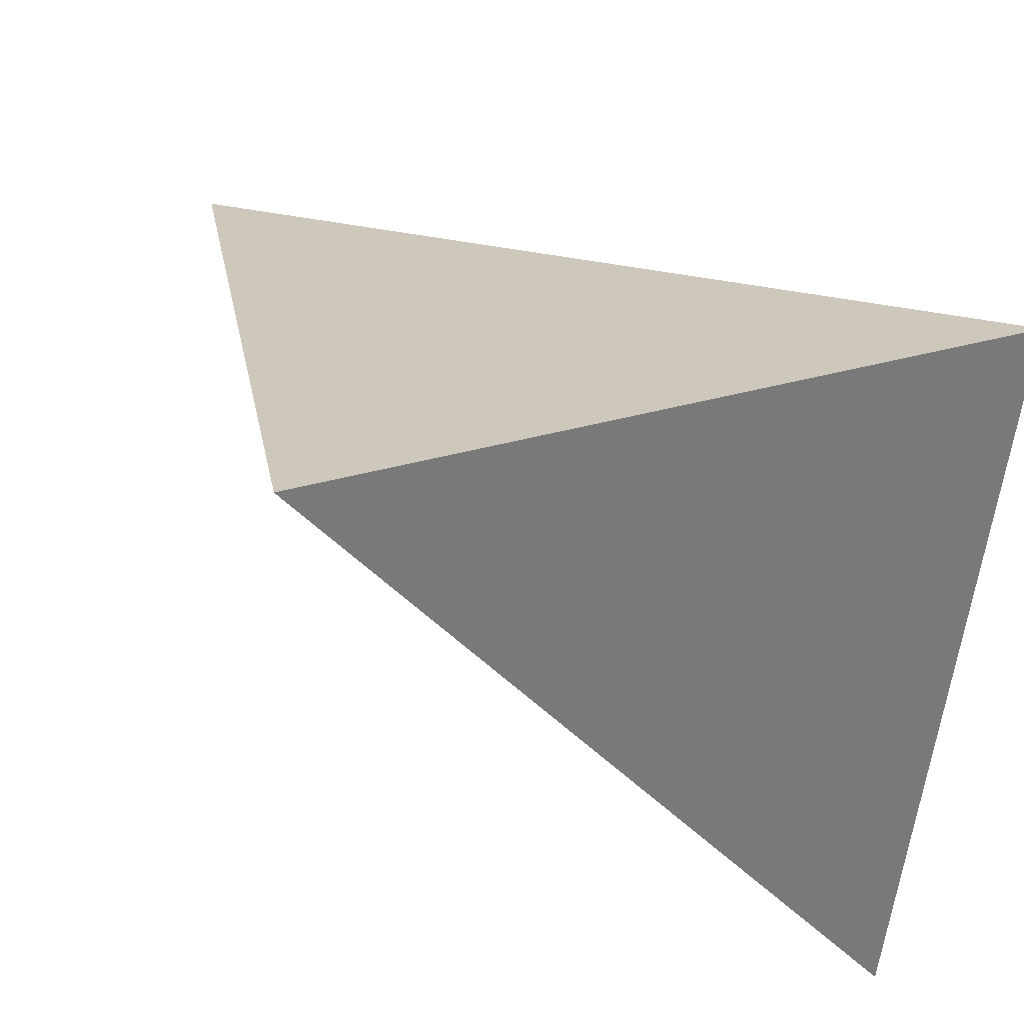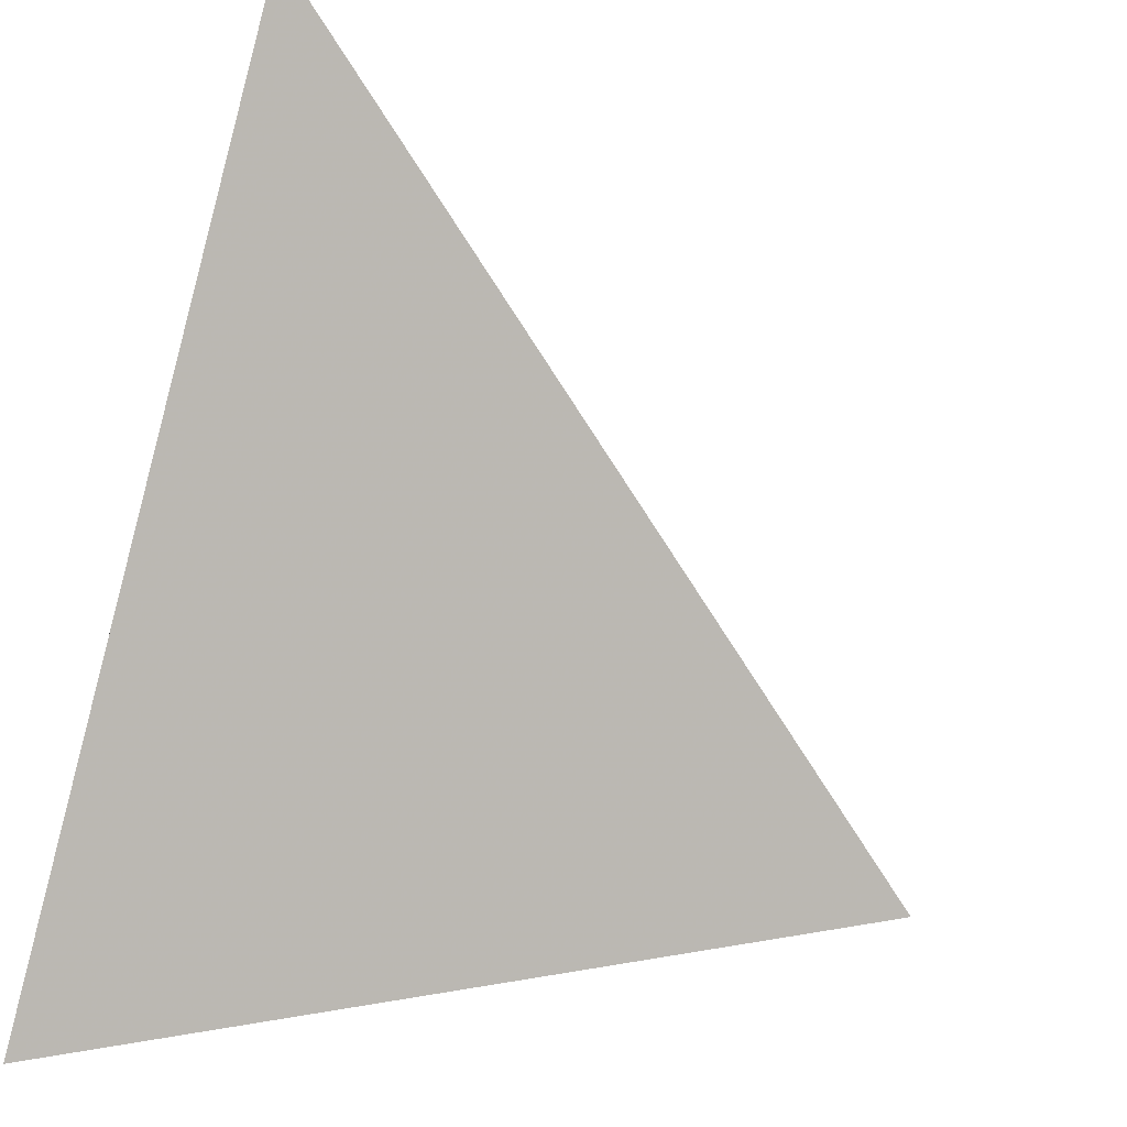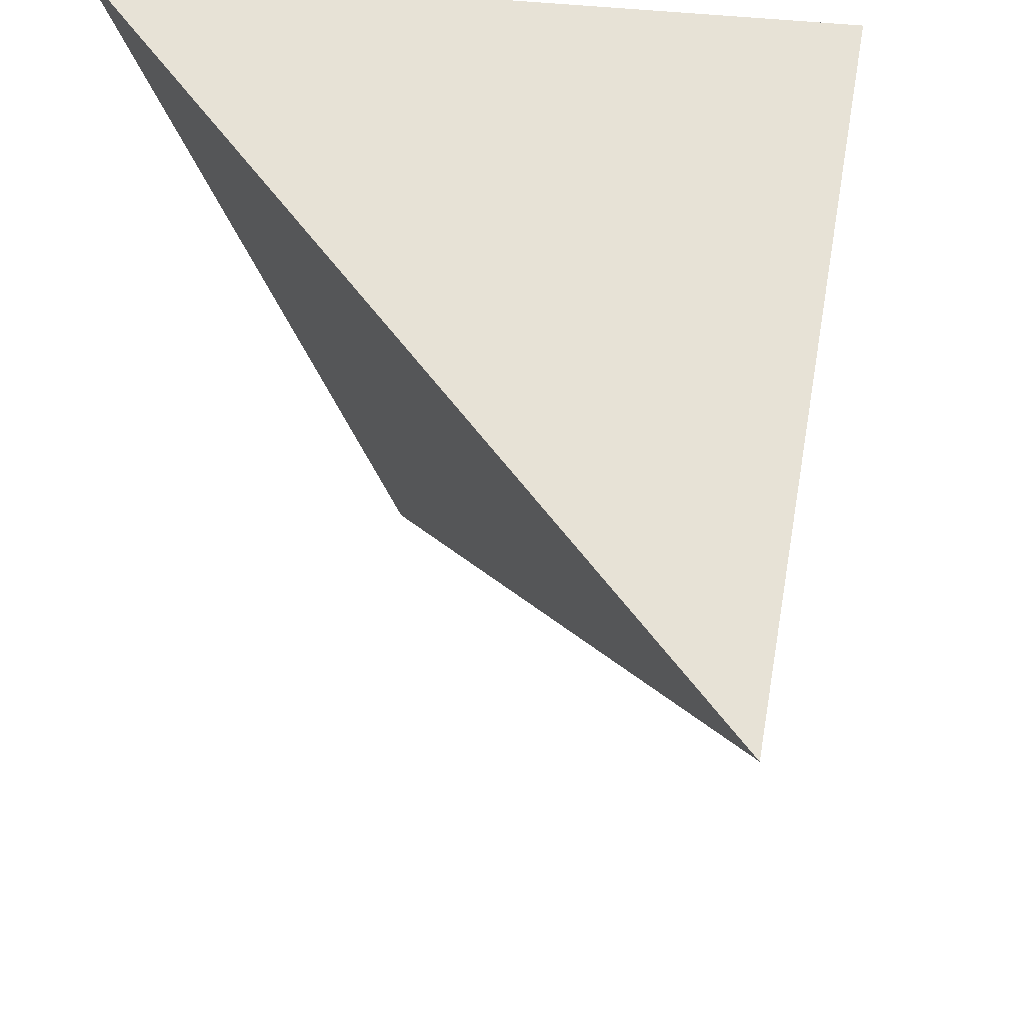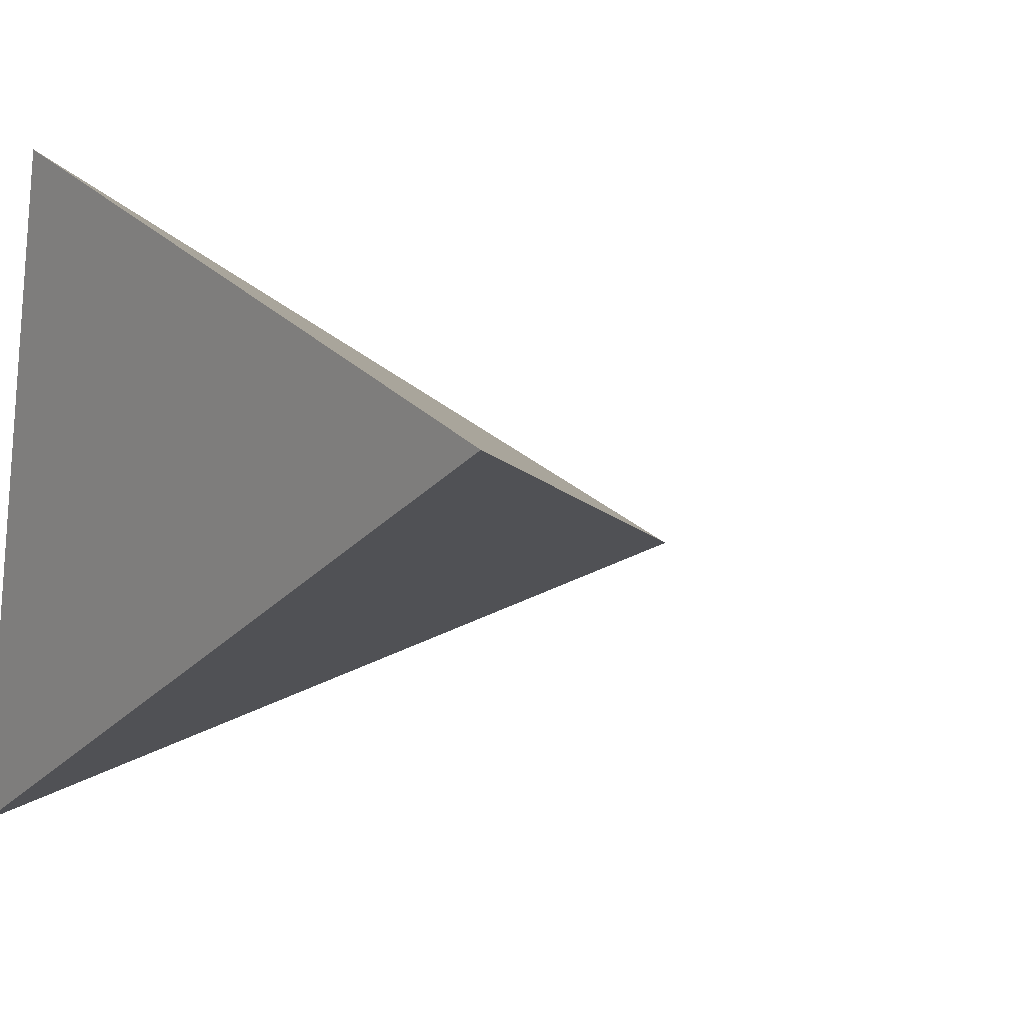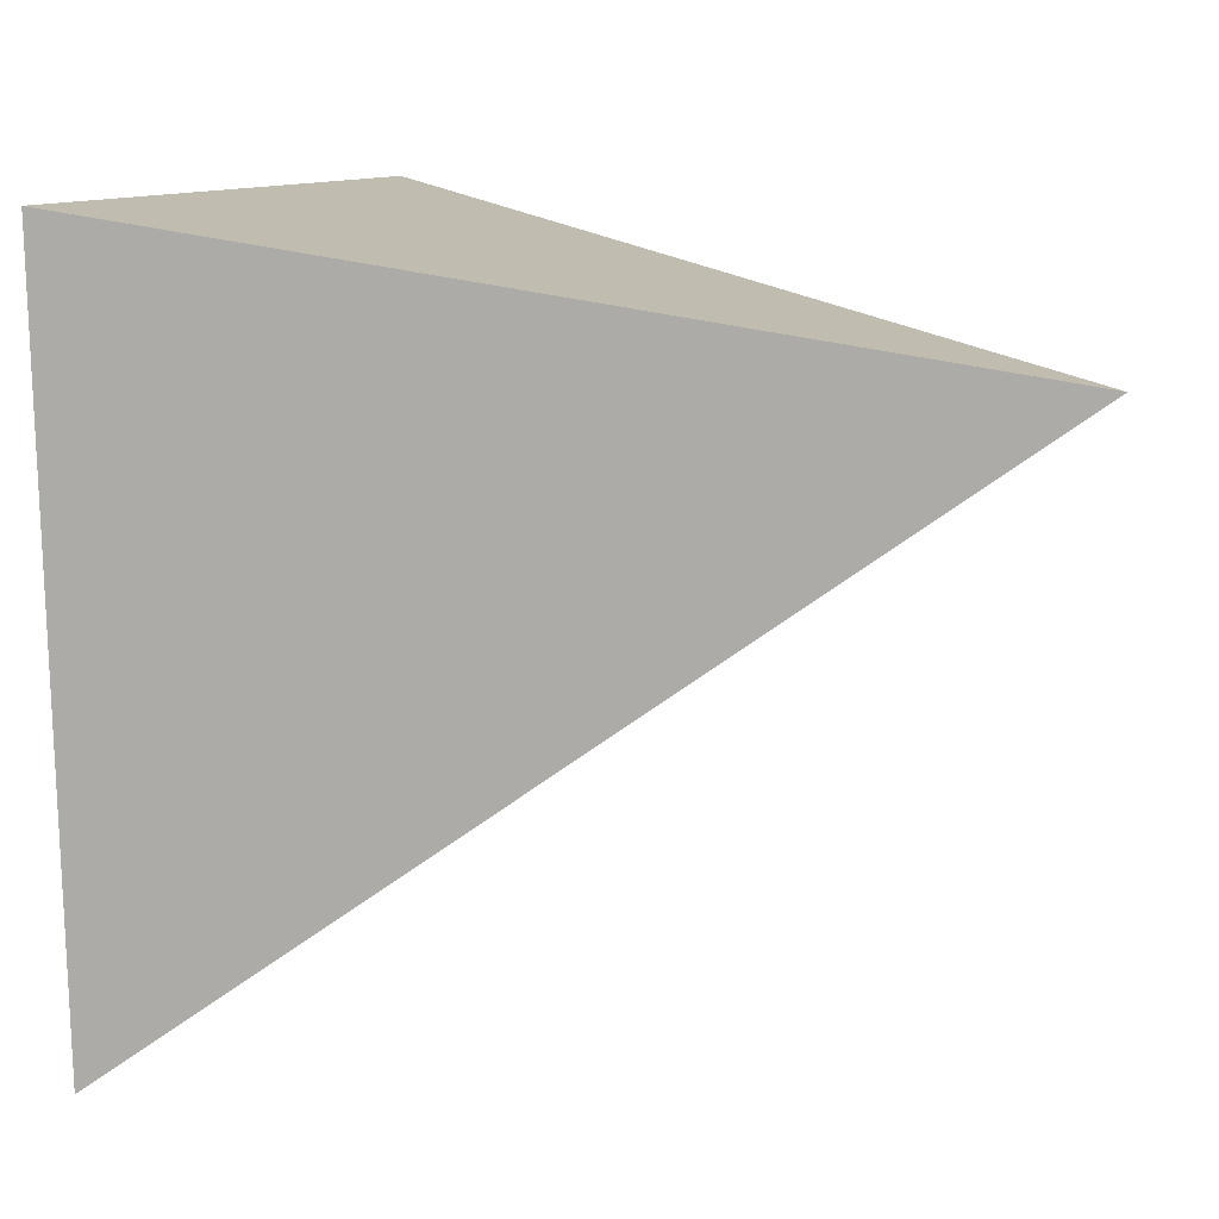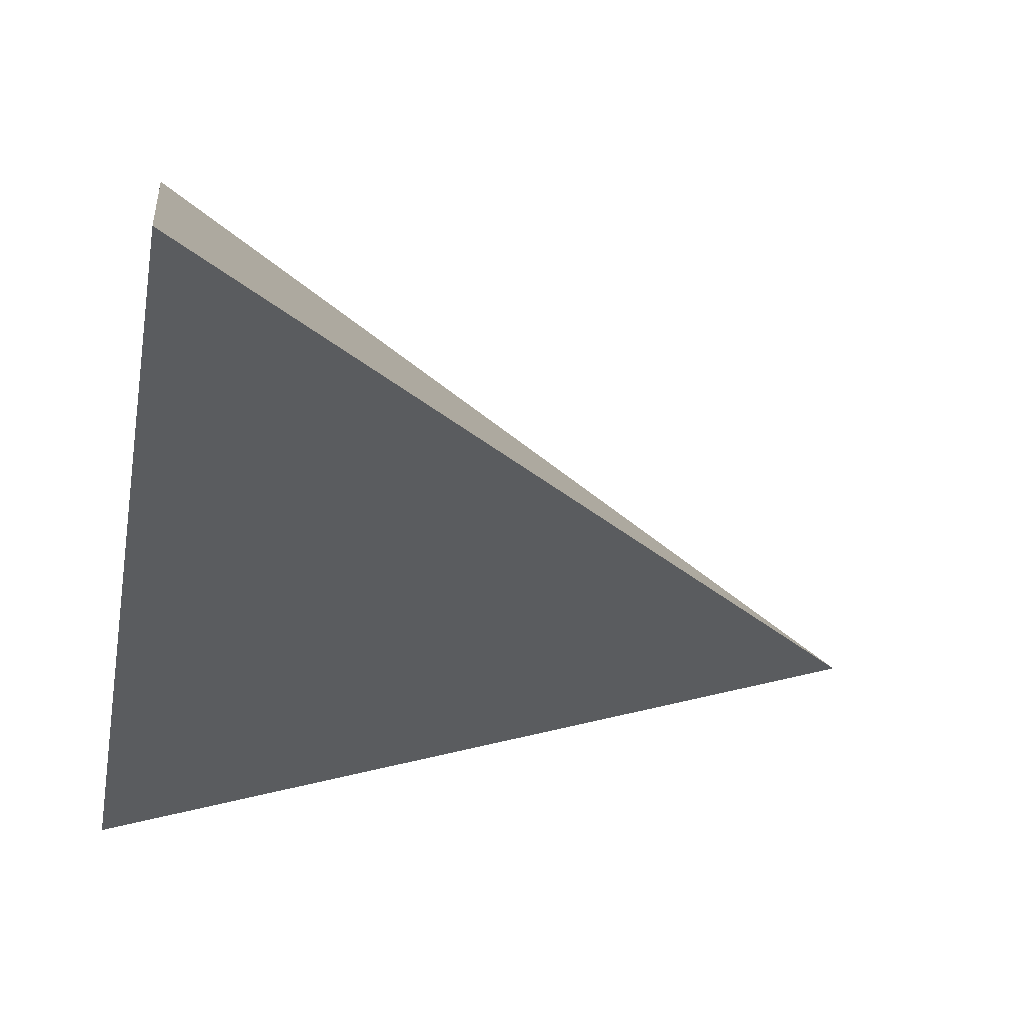
<metadata>
{"format":"obj","ext":"obj","renderer":"f3d","projection":"perspective","resolution":1024,"background":"white","views":[{"elev":37.0,"azim":67.0,"up":"+Z"},{"elev":-47.3,"azim":163.1,"up":"+Y"},{"elev":-24.3,"azim":96.3,"up":"+Z"},{"elev":19.0,"azim":139.1,"up":"+Y"},{"elev":3.7,"azim":-155.2,"up":"+Z"},{"elev":0.5,"azim":169.2,"up":"+Y"}]}
</metadata>
<code>
v 0.5465 2.316 -0.5912
v 0.9296 2.598 -0.5162
v 0.9627 2.217 -0.4769
v 0.9533 2.534 -0.8971
f 2 1 3
f 3 1 4
f 4 1 2
f 4 2 3

</code>
